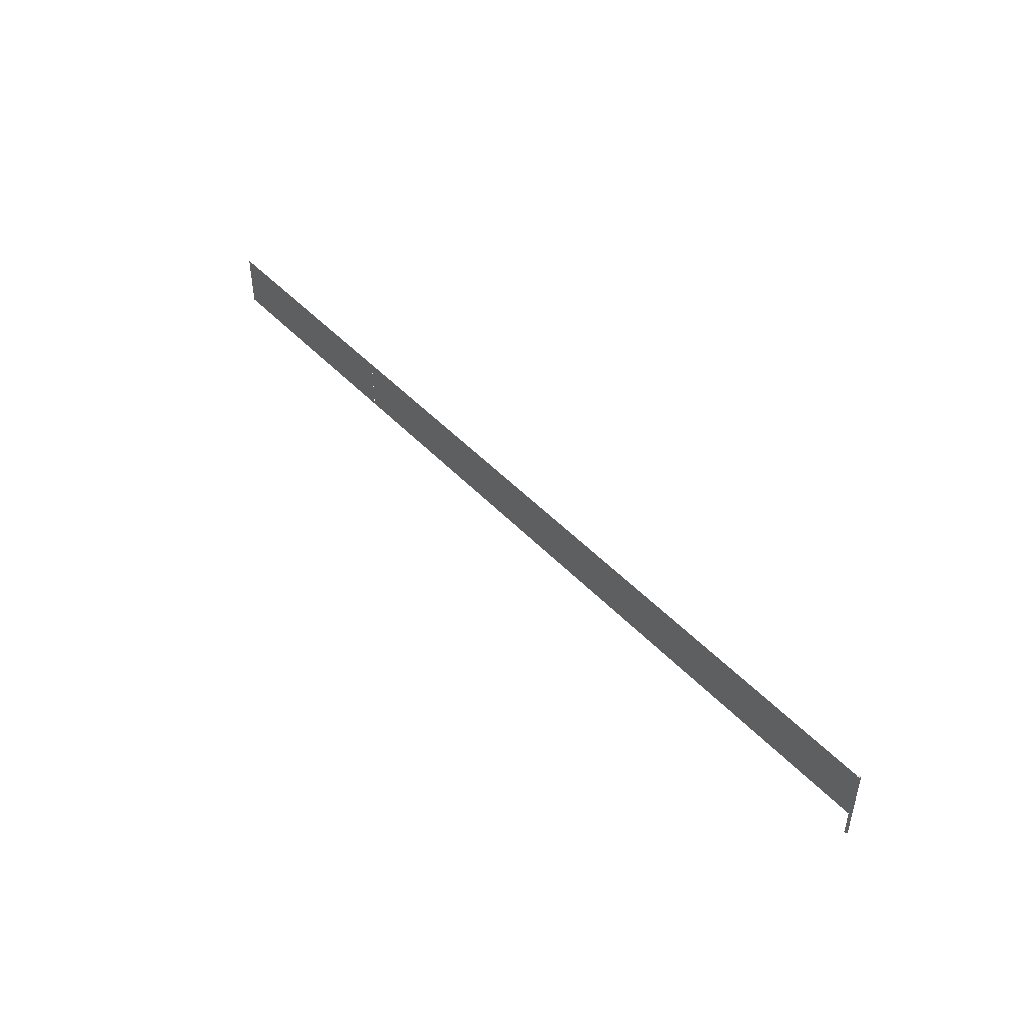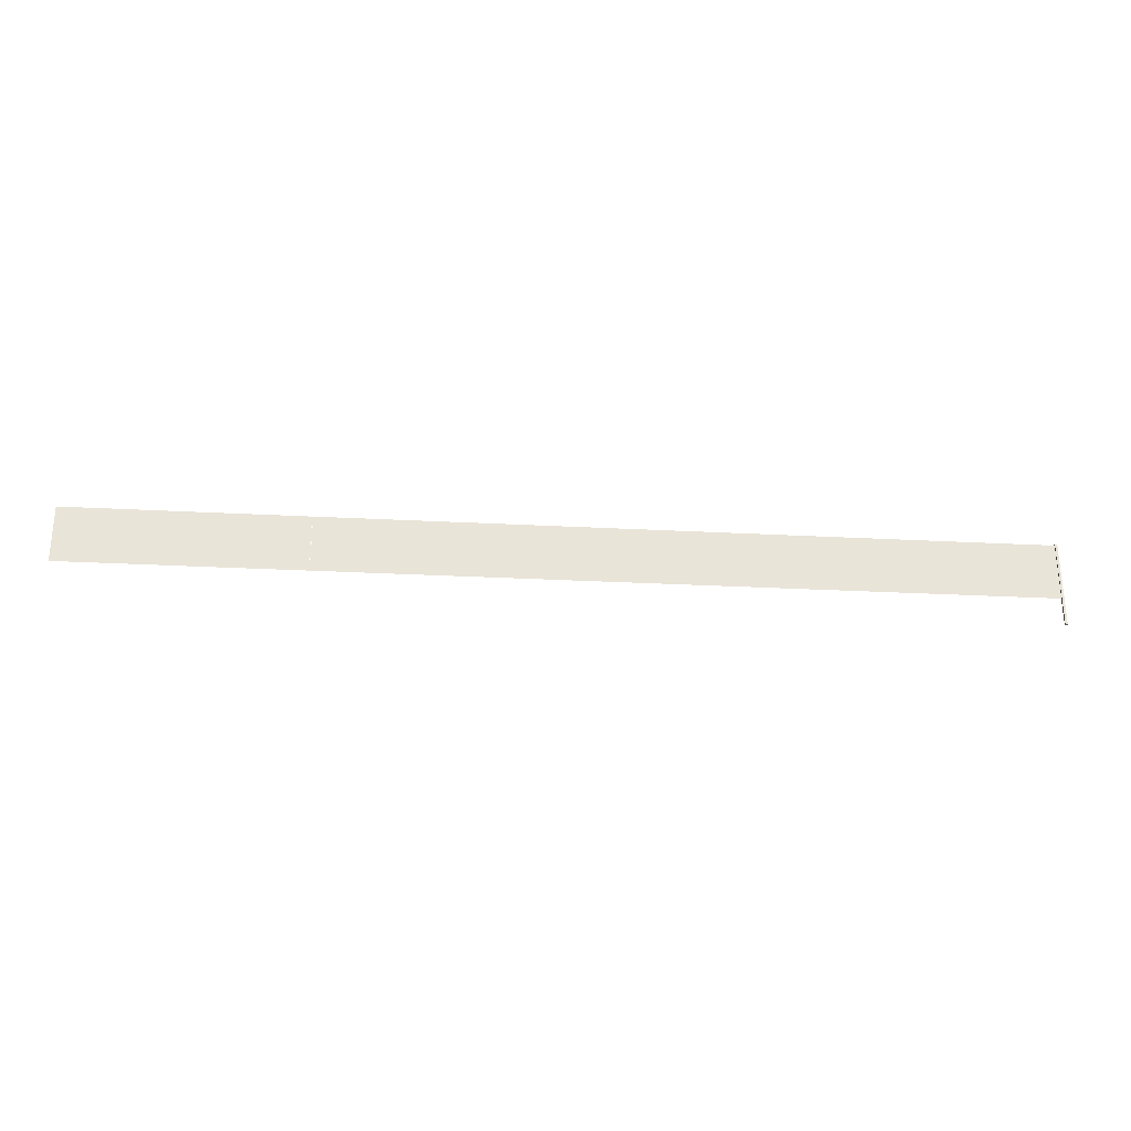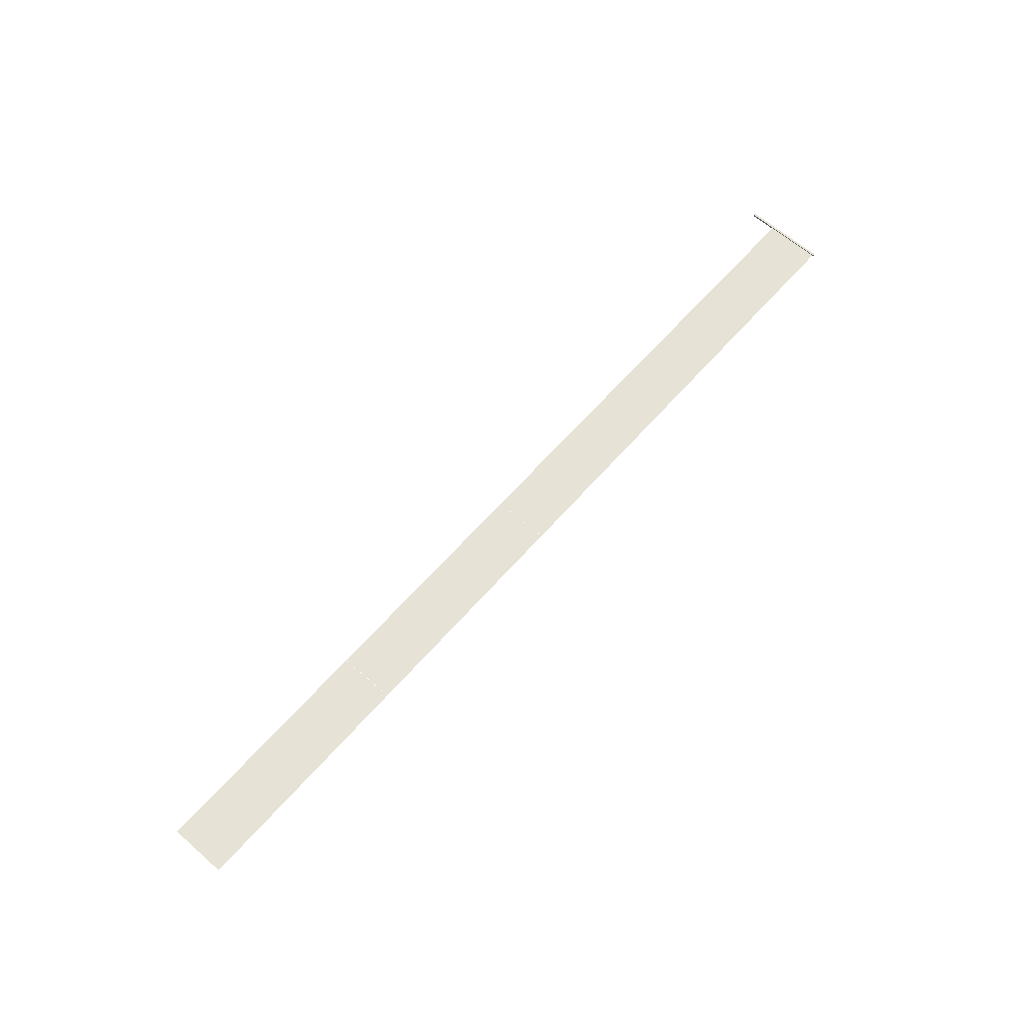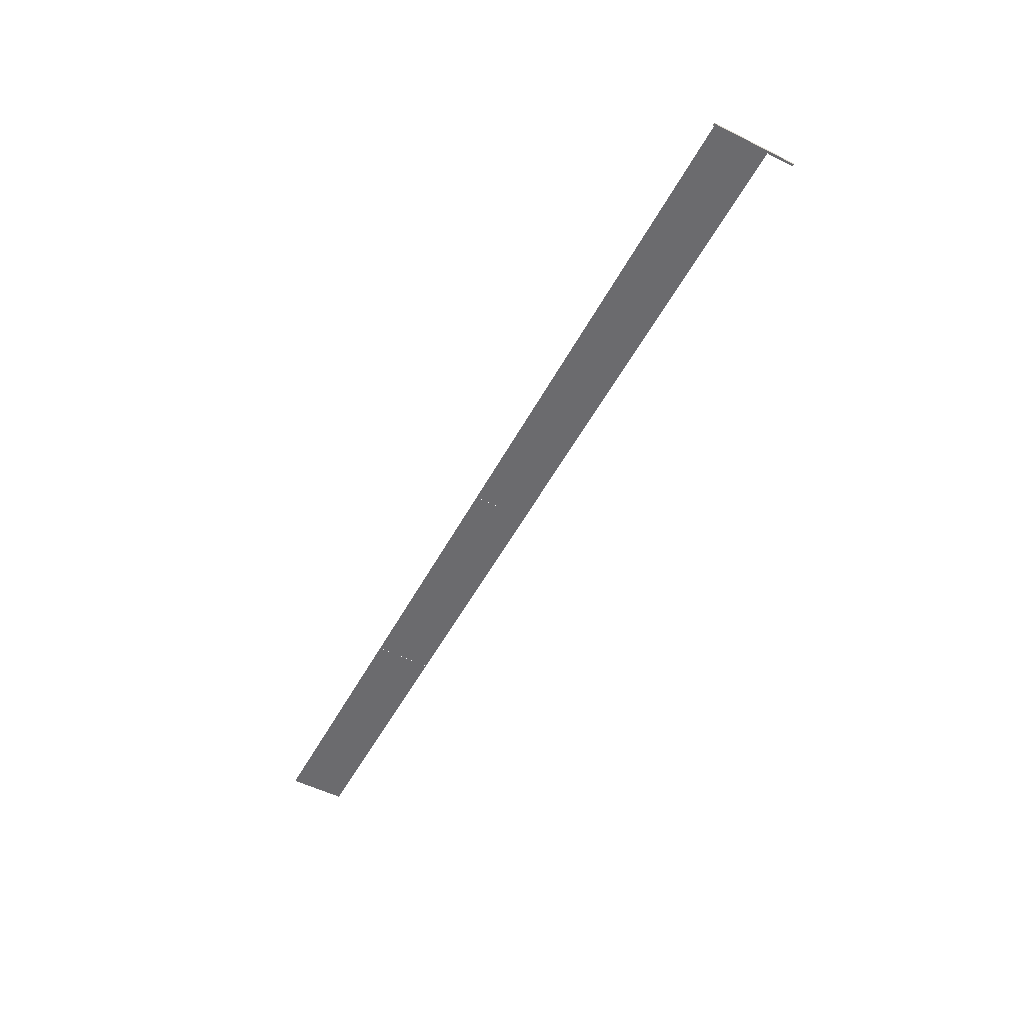
<metadata>
{"format":"obj","ext":"obj","renderer":"f3d","projection":"perspective","resolution":1024,"background":"white","views":[{"elev":46.0,"azim":-129.9,"up":"+Y"},{"elev":-28.0,"azim":175.4,"up":"+Y"},{"elev":63.6,"azim":131.3,"up":"+Z"},{"elev":-53.5,"azim":-117.9,"up":"+Z"}]}
</metadata>
<code>
g default
v 12.41 0.4839 0
v 13.44 0.4839 0
v 14.47 0.4839 0
v 15.51 0.4839 0
v 16.54 0.4839 0
v 12.41 0.7339 0
v 13.44 0.7339 0
v 14.47 0.7339 0
v 15.51 0.7339 0
v 16.54 0.7339 0
v 12.41 0.9839 0
v 13.44 0.9839 0
v 14.47 0.9839 0
v 15.51 0.9839 0
v 16.54 0.9839 0
v 12.41 1.234 0
v 13.44 1.234 0
v 14.47 1.234 0
v 15.51 1.234 0
v 16.54 1.234 0
v 12.41 1.484 0
v 13.44 1.484 0
v 14.47 1.484 0
v 15.51 1.484 0
v 16.54 1.484 0
v 8.271 0.4839 0
v 9.305 0.4839 0
v 10.34 0.4839 0
v 11.37 0.4839 0
v 12.4 0.4839 0
v 8.271 0.7339 0
v 9.305 0.7339 0
v 10.34 0.7339 0
v 11.37 0.7339 0
v 12.4 0.7339 0
v 8.271 0.9839 0
v 9.305 0.9839 0
v 10.34 0.9839 0
v 11.37 0.9839 0
v 12.4 0.9839 0
v 8.271 1.234 0
v 9.305 1.234 0
v 10.34 1.234 0
v 11.37 1.234 0
v 12.4 1.234 0
v 8.271 1.484 0
v 9.305 1.484 0
v 10.34 1.484 0
v 11.37 1.484 0
v 12.4 1.484 0
v 4.137 0.4839 0
v 5.17 0.4839 0
v 6.204 0.4839 0
v 7.237 0.4839 0
v 8.27 0.4839 0
v 4.137 0.7339 0
v 5.17 0.7339 0
v 6.204 0.7339 0
v 7.237 0.7339 0
v 8.27 0.7339 0
v 4.137 0.9839 0
v 5.17 0.9839 0
v 6.204 0.9839 0
v 7.237 0.9839 0
v 8.27 0.9839 0
v 4.137 1.234 0
v 5.17 1.234 0
v 6.204 1.234 0
v 7.237 1.234 0
v 8.27 1.234 0
v 4.137 1.484 0
v 5.17 1.484 0
v 6.204 1.484 0
v 7.237 1.484 0
v 8.27 1.484 0
v 0.00581 0.4839 0
v 1.039 0.4839 0
v 2.072 0.4839 0
v 3.106 0.4839 0
v 4.139 0.4839 0
v 0.00581 0.7339 0
v 1.039 0.7339 0
v 2.072 0.7339 0
v 3.106 0.7339 0
v 4.139 0.7339 0
v 0.00581 0.9839 0
v 1.039 0.9839 0
v 2.072 0.9839 0
v 3.106 0.9839 0
v 4.139 0.9839 0
v 0.00581 1.234 0
v 1.039 1.234 0
v 2.072 1.234 0
v 3.106 1.234 0
v 4.139 1.234 0
v 0.00581 1.484 0
v 1.039 1.484 0
v 2.072 1.484 0
v 3.106 1.484 0
v 4.139 1.484 0
v -0.02 0.003568 0.02
v 0.02 0.003568 0.02
v -0.02 1.504 0.02
v 0.02 1.504 0.02
v -0.02 1.504 -0.02
v 0.02 1.504 -0.02
v -0.02 0.003568 -0.02
v 0.02 0.003568 -0.02
g sponsors
f 1 2 7 6
f 2 3 8 7
f 3 4 9 8
f 4 5 10 9
f 6 7 12 11
f 7 8 13 12
f 8 9 14 13
f 9 10 15 14
f 11 12 17 16
f 12 13 18 17
f 13 14 19 18
f 14 15 20 19
f 16 17 22 21
f 17 18 23 22
f 18 19 24 23
f 19 20 25 24
f 26 27 32 31
f 27 28 33 32
f 28 29 34 33
f 29 30 35 34
f 31 32 37 36
f 32 33 38 37
f 33 34 39 38
f 34 35 40 39
f 36 37 42 41
f 37 38 43 42
f 38 39 44 43
f 39 40 45 44
f 41 42 47 46
f 42 43 48 47
f 43 44 49 48
f 44 45 50 49
f 51 52 57 56
f 52 53 58 57
f 53 54 59 58
f 54 55 60 59
f 56 57 62 61
f 57 58 63 62
f 58 59 64 63
f 59 60 65 64
f 61 62 67 66
f 62 63 68 67
f 63 64 69 68
f 64 65 70 69
f 66 67 72 71
f 67 68 73 72
f 68 69 74 73
f 69 70 75 74
f 76 77 82 81
f 77 78 83 82
f 78 79 84 83
f 79 80 85 84
f 81 82 87 86
f 82 83 88 87
f 83 84 89 88
f 84 85 90 89
f 86 87 92 91
f 87 88 93 92
f 88 89 94 93
f 89 90 95 94
f 91 92 97 96
f 92 93 98 97
f 93 94 99 98
f 94 95 100 99
f 101 102 104 103
f 103 104 106 105
f 105 106 108 107
f 107 108 102 101
f 102 108 106 104
f 107 101 103 105

</code>
